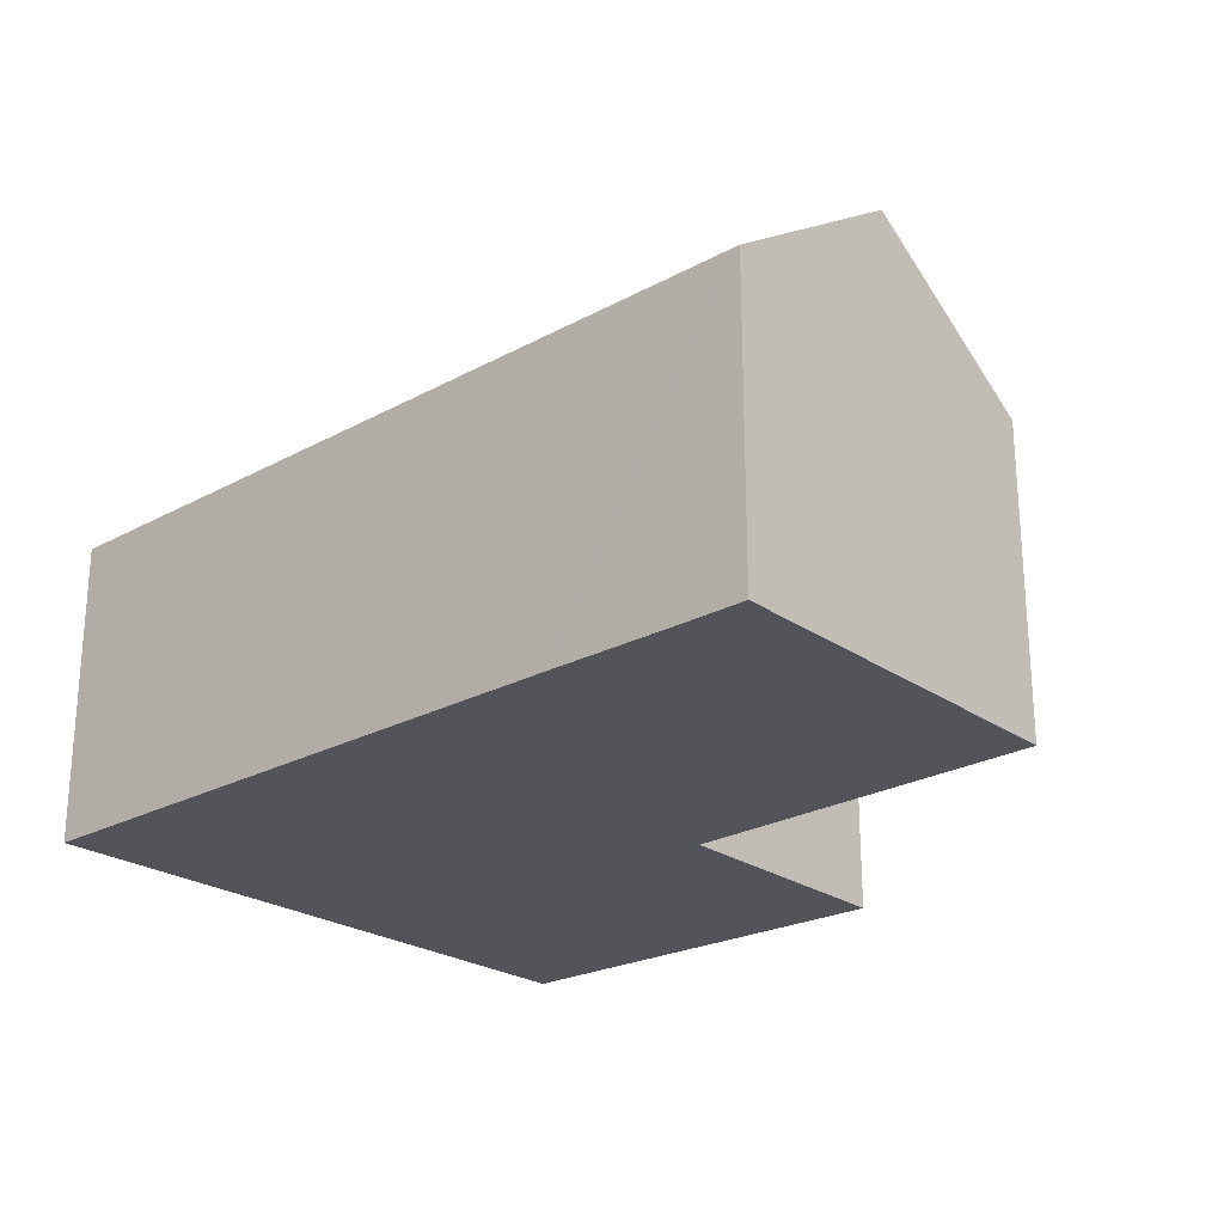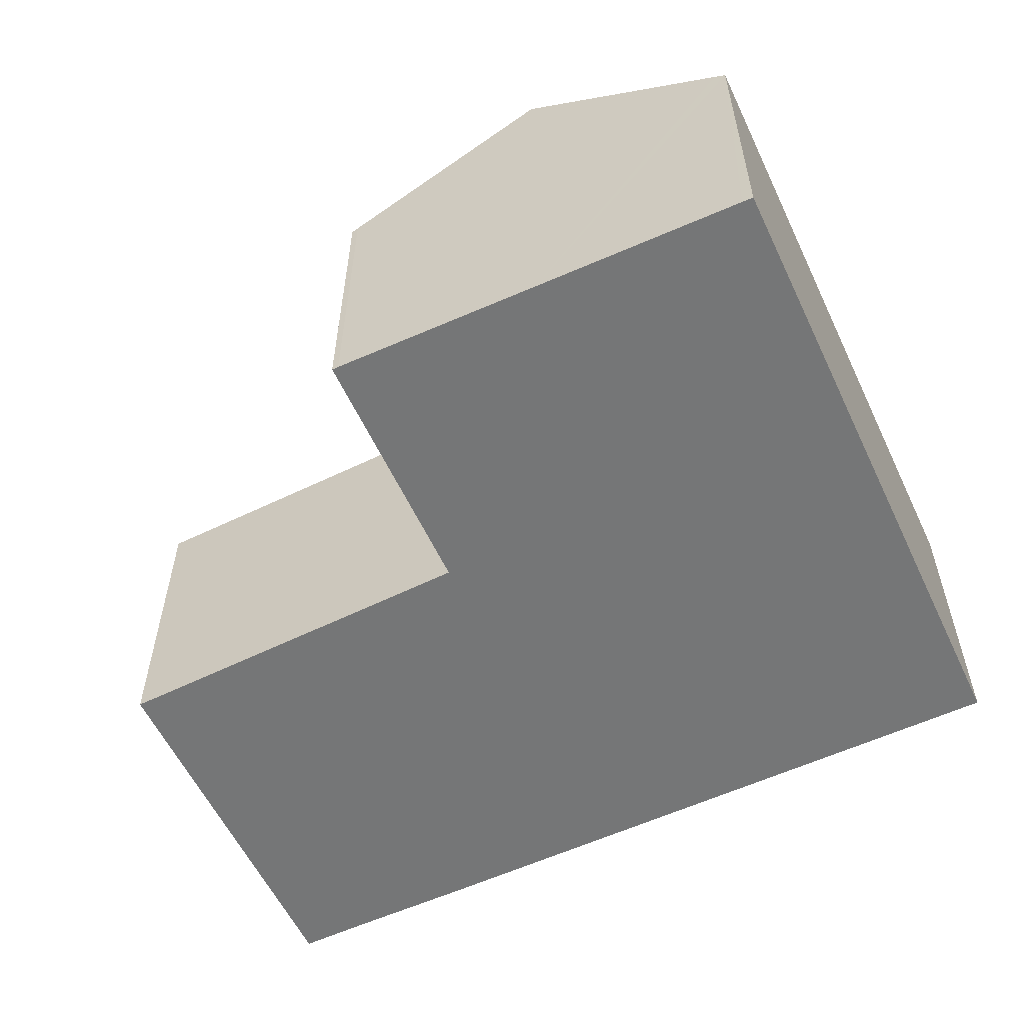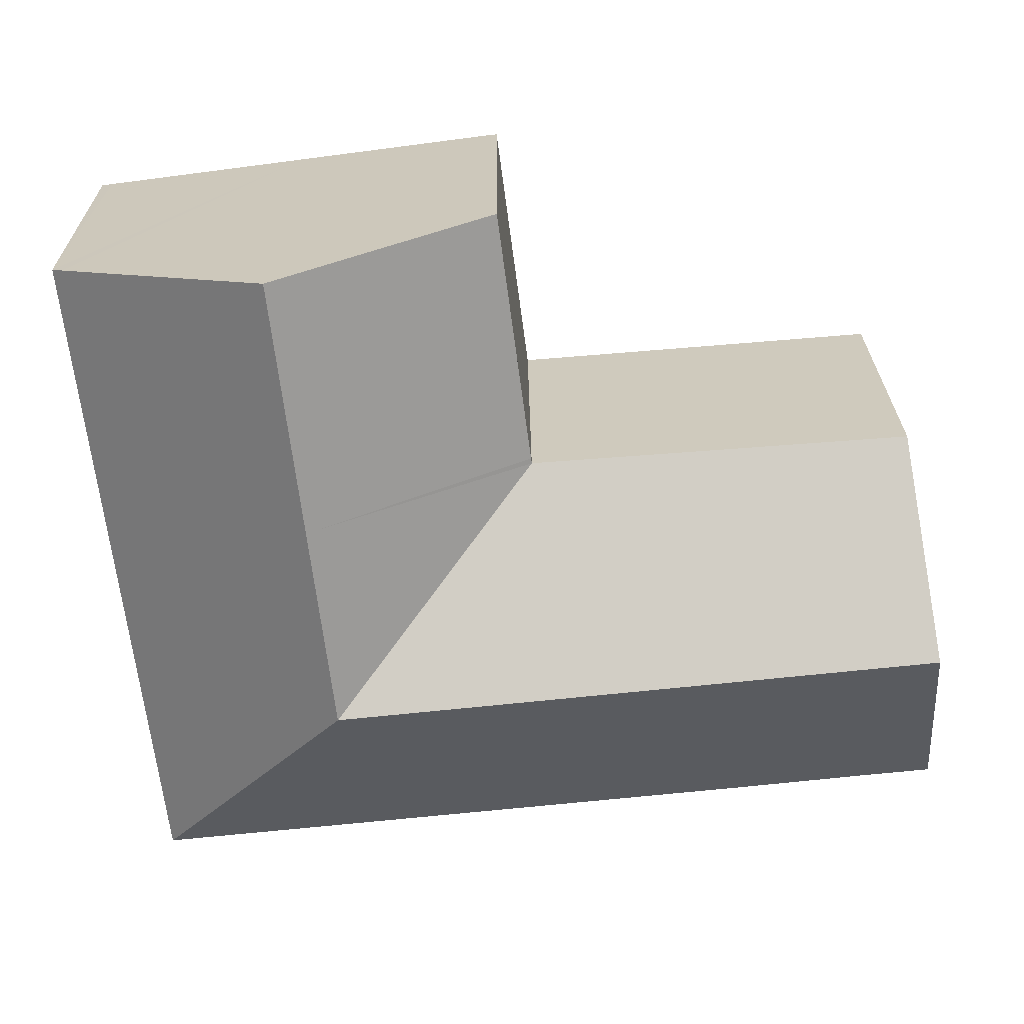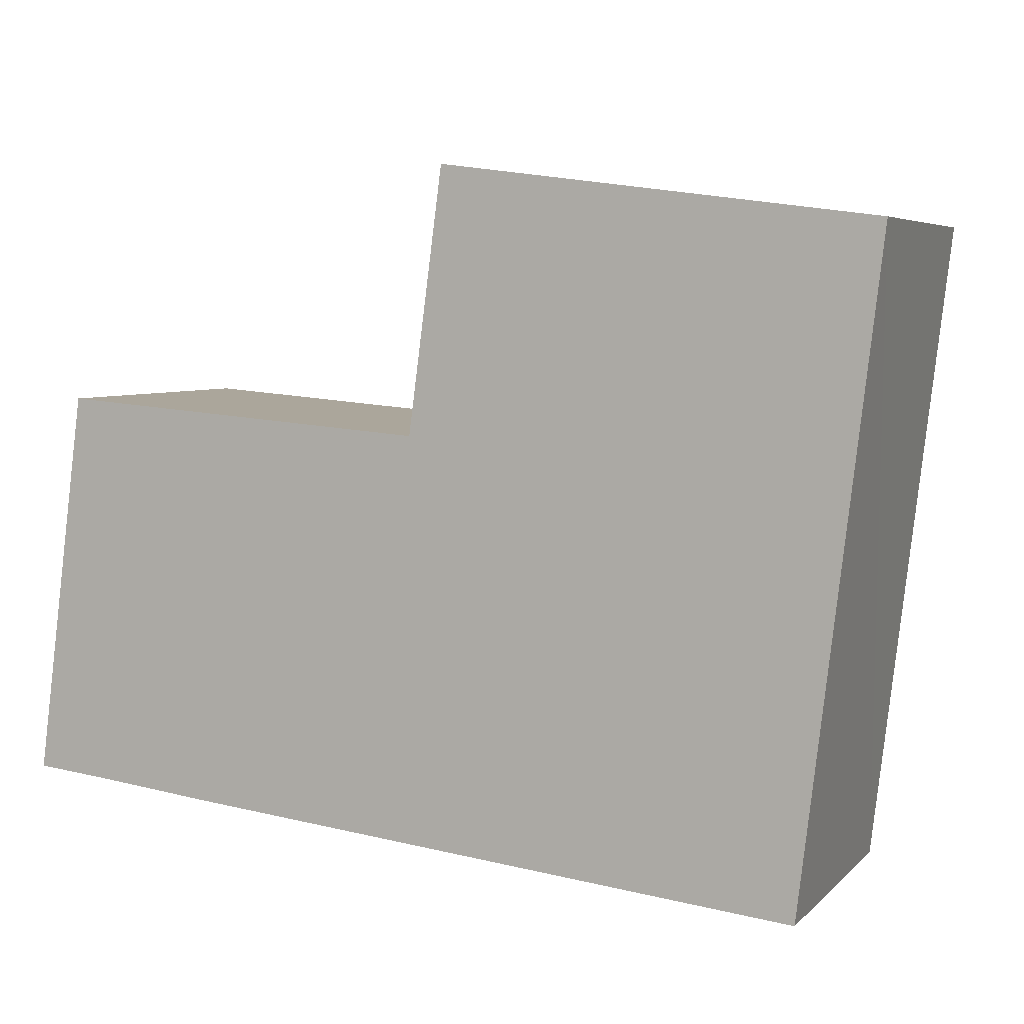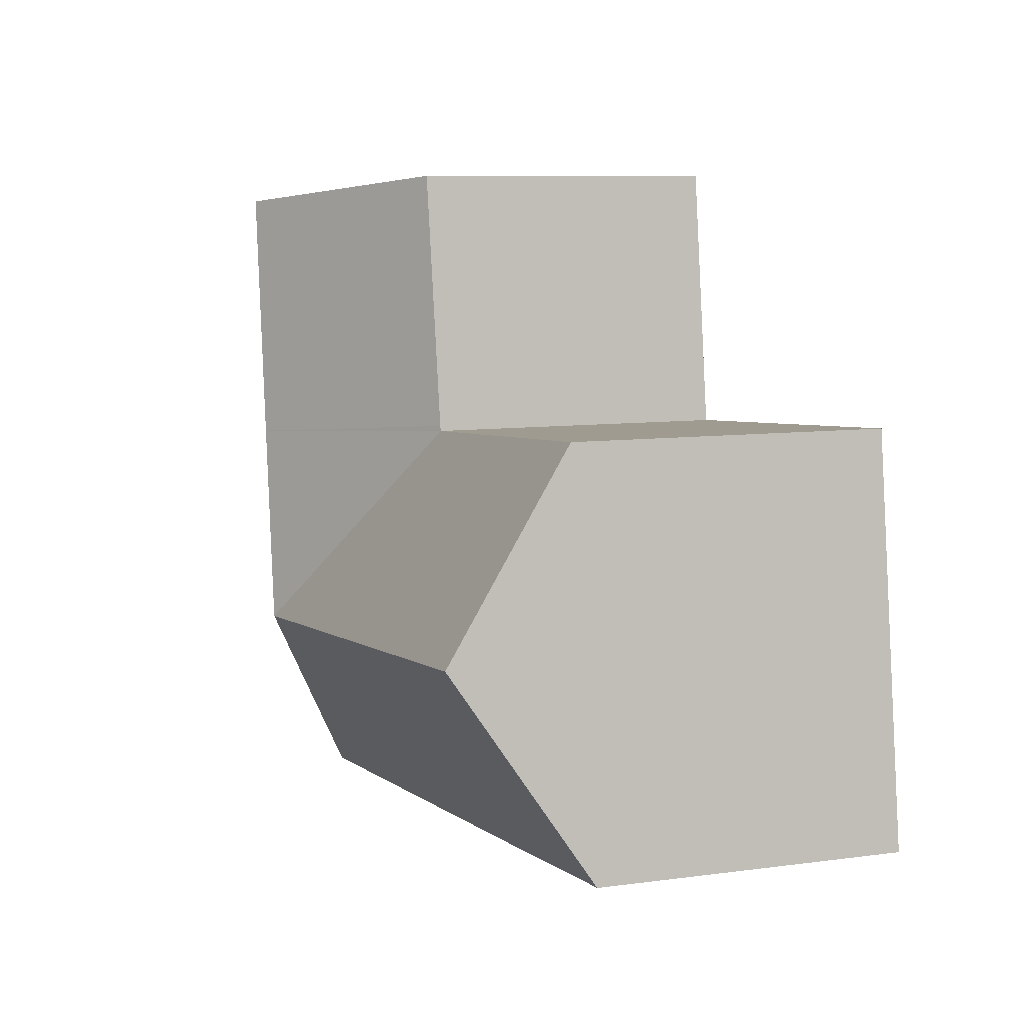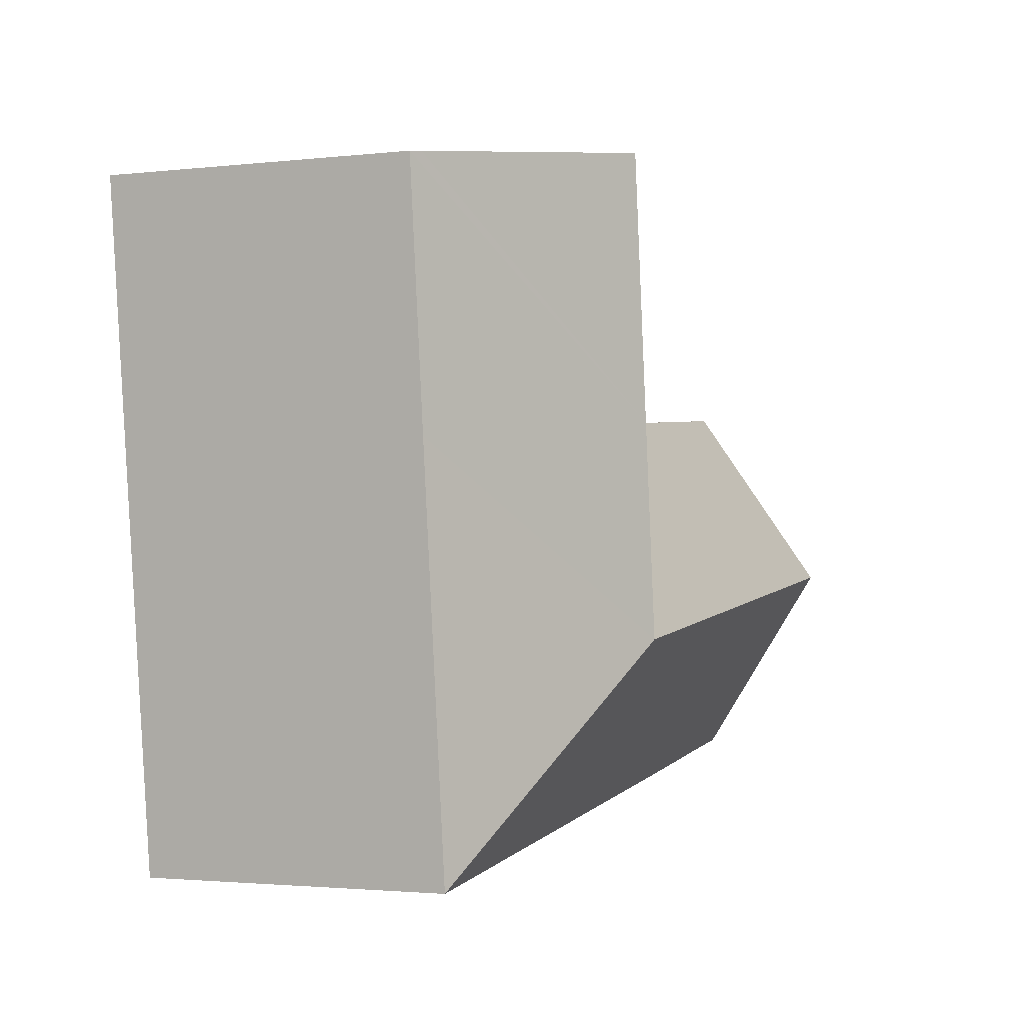
<metadata>
{"format":"obj","ext":"obj","renderer":"f3d","projection":"perspective","resolution":1024,"background":"white","views":[{"elev":-23.9,"azim":-131.8,"up":"+Y"},{"elev":-56.7,"azim":32.0,"up":"+Y"},{"elev":24.0,"azim":179.6,"up":"+Z"},{"elev":5.3,"azim":22.2,"up":"+Z"},{"elev":8.6,"azim":-110.3,"up":"+Z"},{"elev":-2.1,"azim":112.0,"up":"+Z"}]}
</metadata>
<code>
v  0.787 7.762 5.97
v  8.244 8.976 3.316
v  0.544 8.976 4.127
v  1.063 6.384 8.061
v  8.731 6.265 7.437
v  12.88 8.976 2.828
v  8.858 6.263 7.427
v  13.38 8.976 7.061
v  8.872 6.268 7.535
v  9.573 6.313 12.83
v  9.708 6.394 12.81
v  13.99 8.976 12.26
v  18.29 6.385 11.7
v  18.52 6.251 11.66
v  17.92 6.251 6.583
v  16.93 6.257 -1.783
v  7.755 6.25 -0.827
v  4.057 6.247 -0.442
v  1.453 6.26 -0.148
v  0 6.257 3.831e-16
v  16.93 1.092e-16 -1.783
v  7.755 5.064e-17 -0.827
v  4.057 2.706e-17 -0.442
v  1.453 9.062e-18 -0.148
v  0 0 0
v  0.544 -2.527e-16 4.127
v  0.787 -3.656e-16 5.97
v  1.063 -4.936e-16 8.061
v  8.858 -4.548e-16 7.427
v  9.573 -7.854e-16 12.83
v  8.872 -4.614e-16 7.535
v  8.731 -4.554e-16 7.437
v  9.708 -7.846e-16 12.81
v  13.99 -7.504e-16 12.26
v  18.29 -7.161e-16 11.7
v  18.52 -7.143e-16 11.66
v  17.92 -4.031e-16 6.583
g defaultobject
f 1 2 3
f 2 1 4
f 2 4 5
f 2 5 6
f 6 5 7
f 8 7 9
f 6 7 8
f 10 8 9
f 8 10 11
f 8 11 12
f 13 8 12
f 8 13 14
f 8 14 15
f 8 15 6
f 6 15 16
f 17 6 16
f 6 17 2
f 2 17 3
f 3 17 18
f 3 18 19
f 3 19 20
f 21 17 16
f 17 21 22
f 17 22 18
f 18 22 23
f 18 23 19
f 19 23 20
f 20 23 24
f 20 24 25
f 25 3 20
f 3 25 1
f 1 25 4
f 4 25 26
f 4 26 27
f 4 27 28
f 7 10 9
f 10 7 29
f 10 29 30
f 30 29 31
f 28 5 4
f 5 28 32
f 5 32 7
f 7 32 29
f 10 33 11
f 33 10 30
f 33 12 11
f 12 33 13
f 13 33 34
f 13 34 14
f 14 34 35
f 14 35 36
f 36 15 14
f 15 36 16
f 16 36 37
f 16 37 21
f 35 37 36
f 37 35 34
f 37 34 33
f 37 33 21
f 21 33 30
f 21 30 31
f 21 31 29
f 21 29 22
f 22 29 32
f 22 32 28
f 22 28 27
f 22 27 23
f 23 27 26
f 23 26 24
f 24 26 25

</code>
